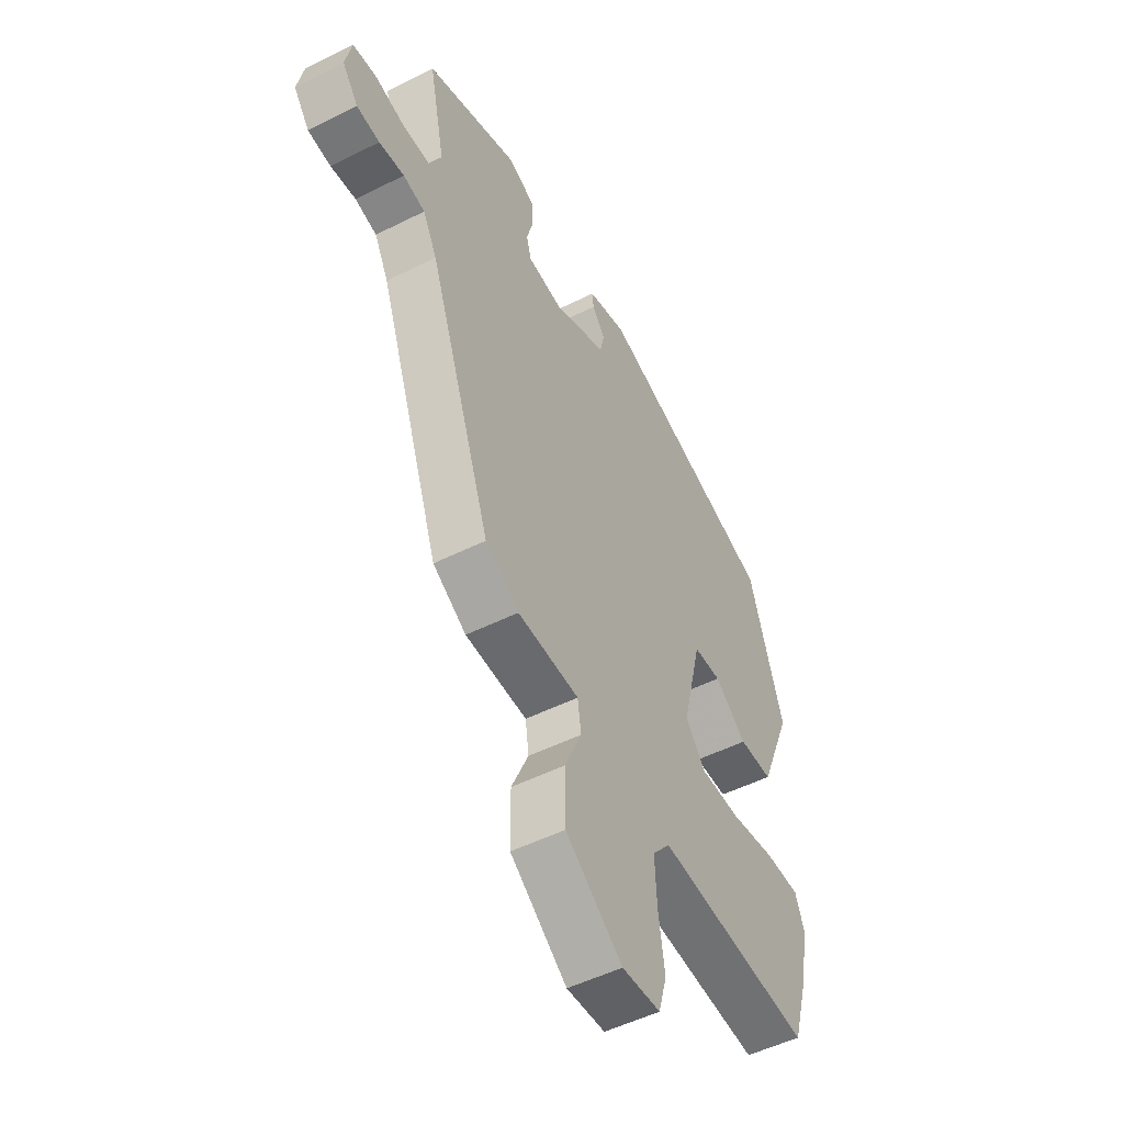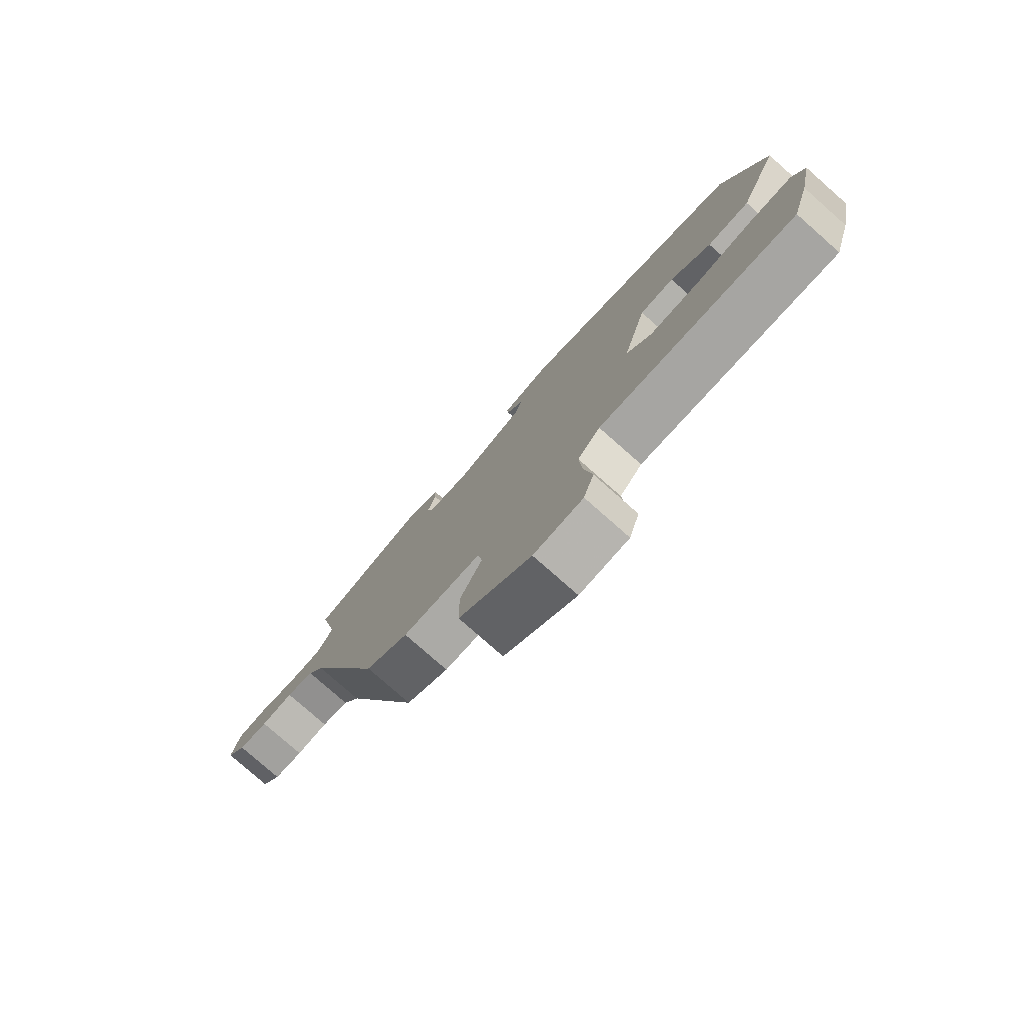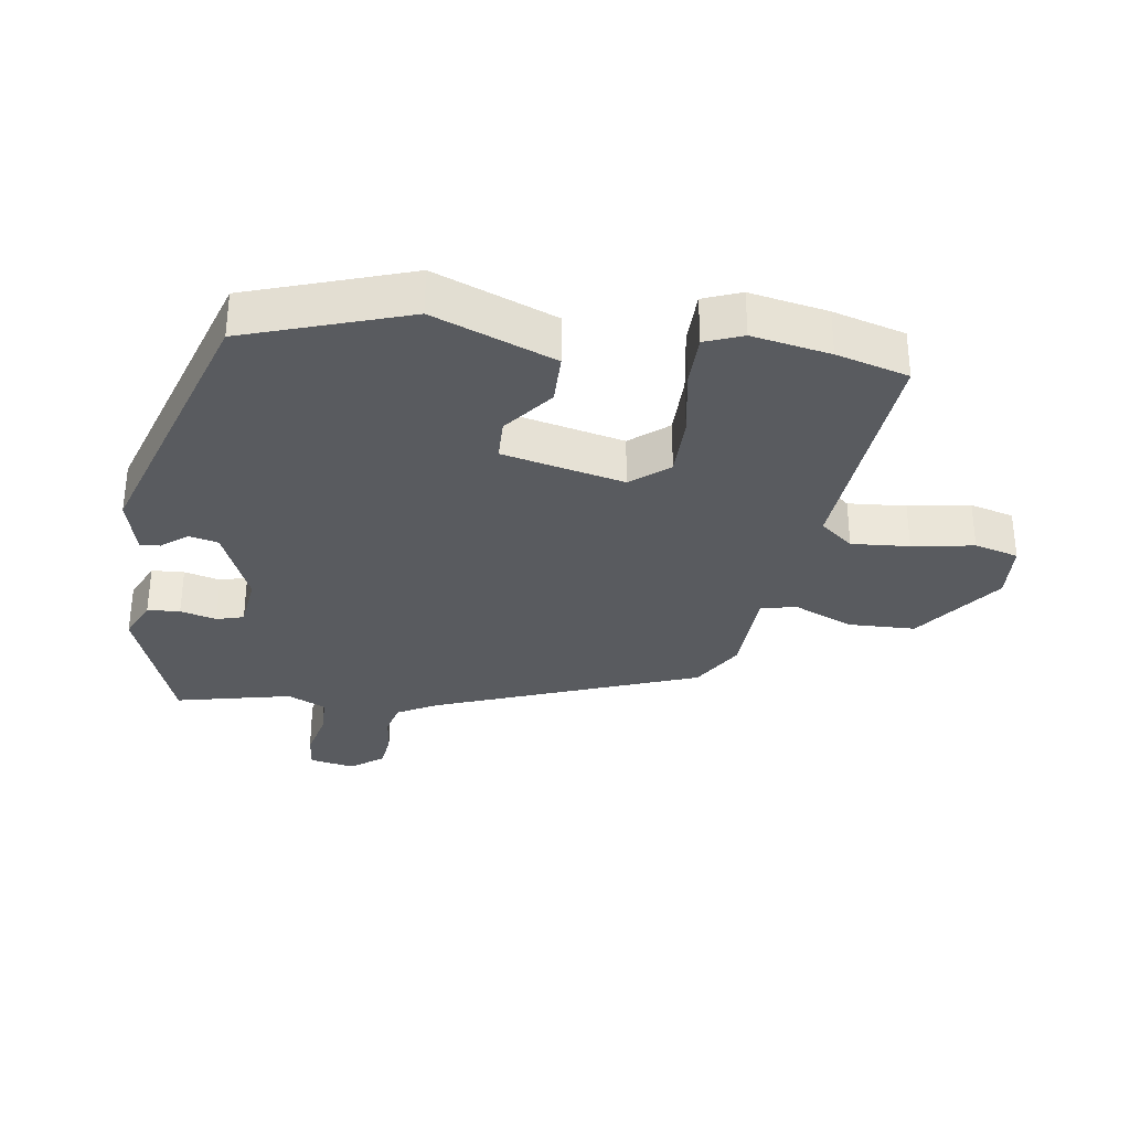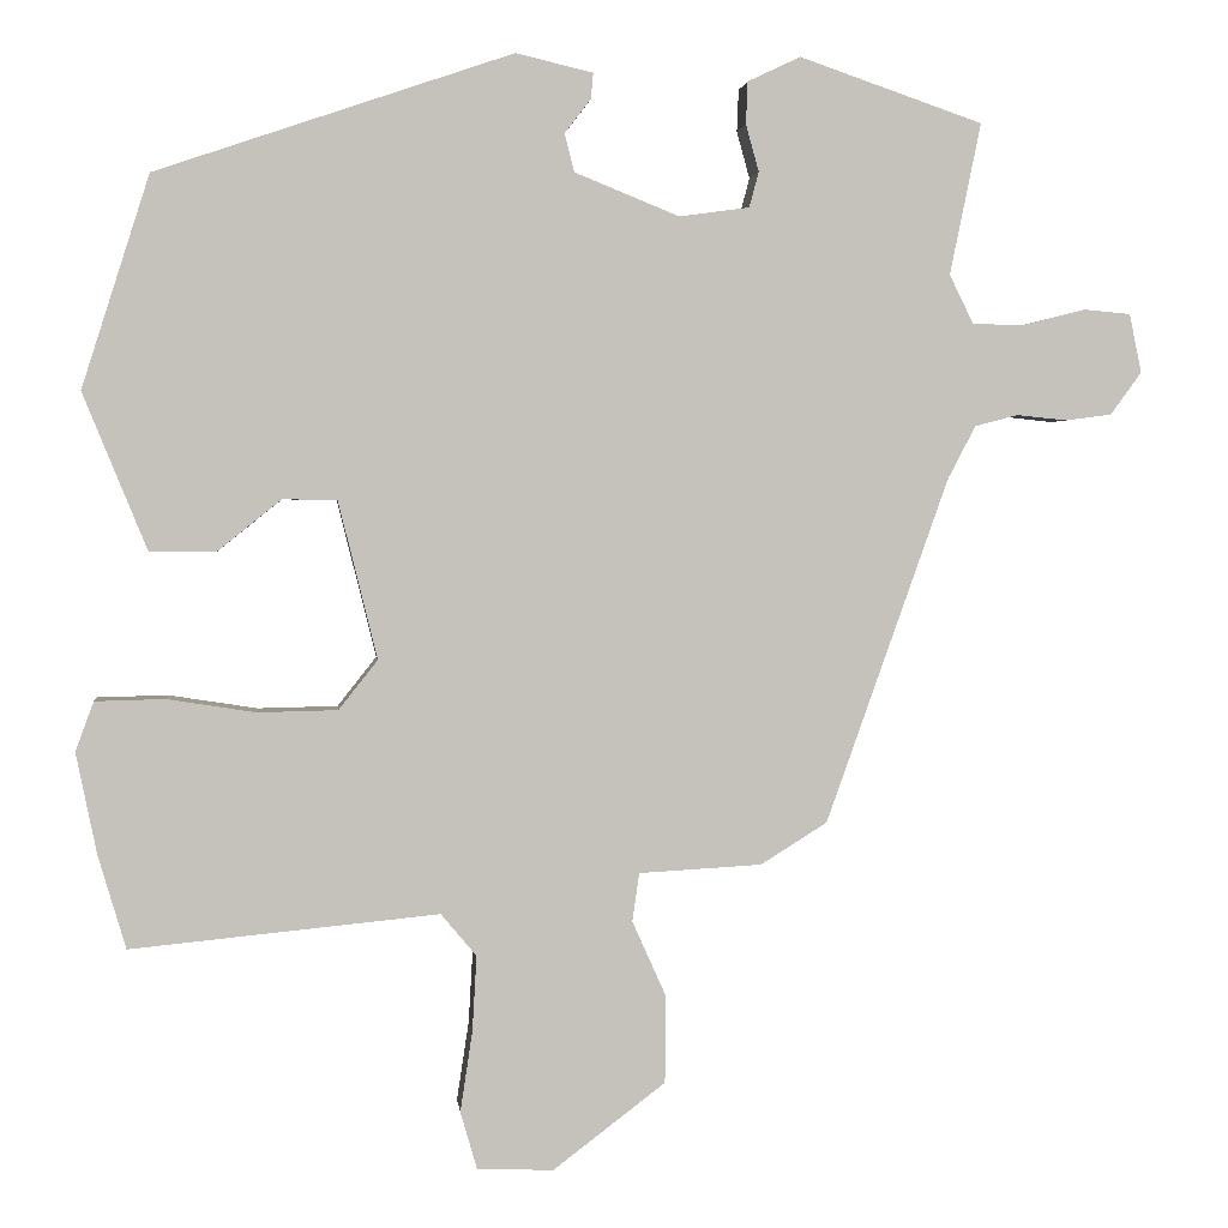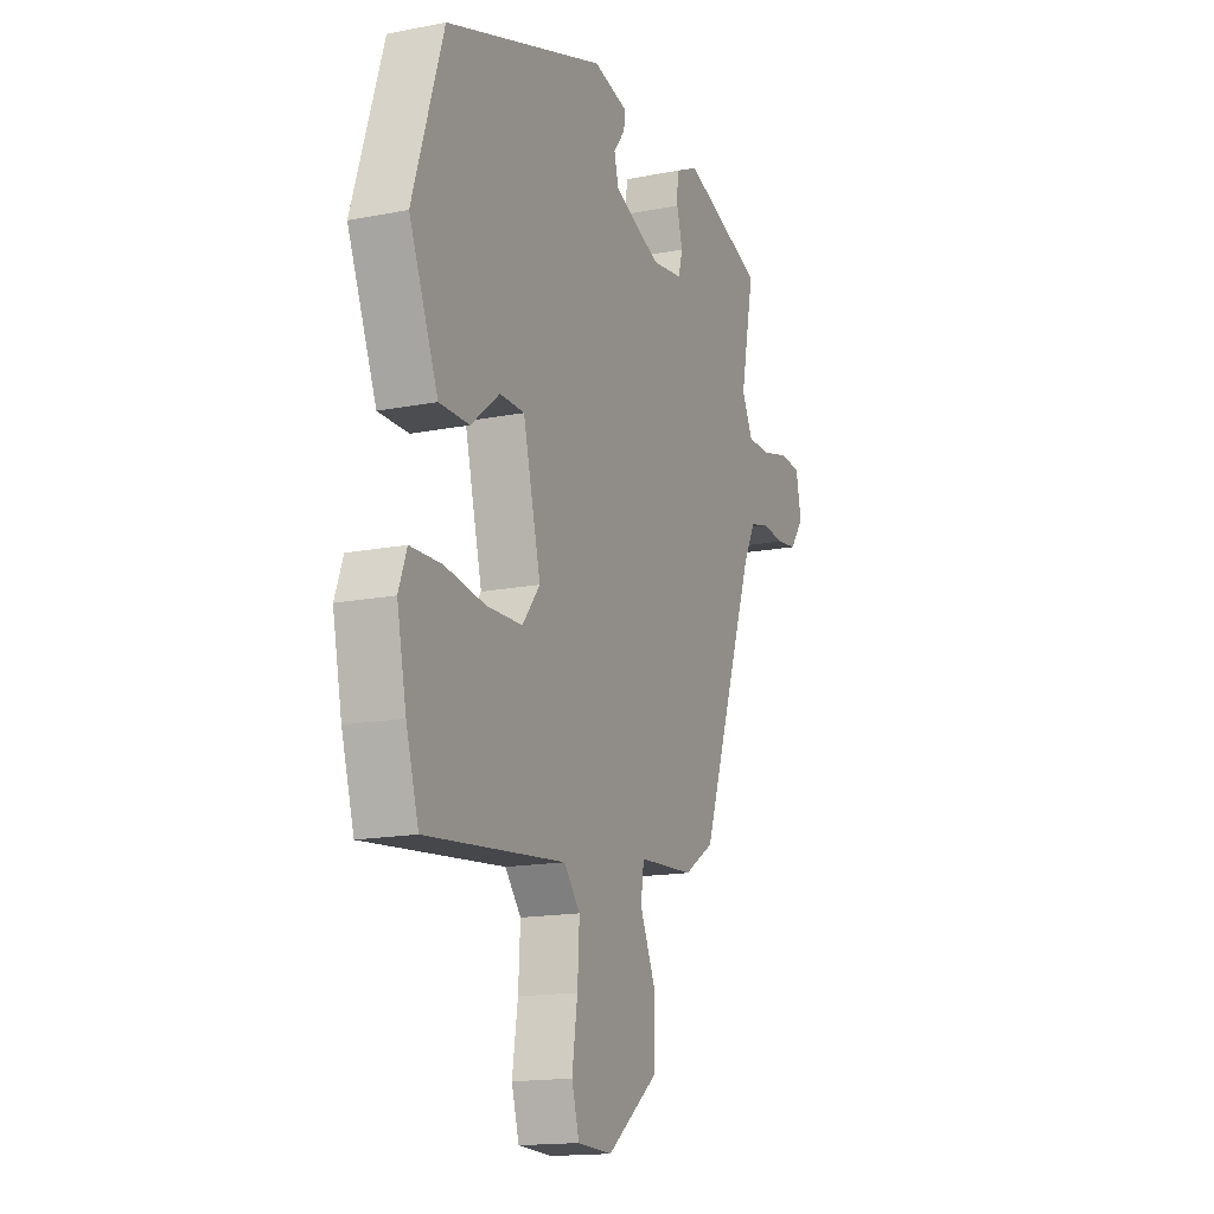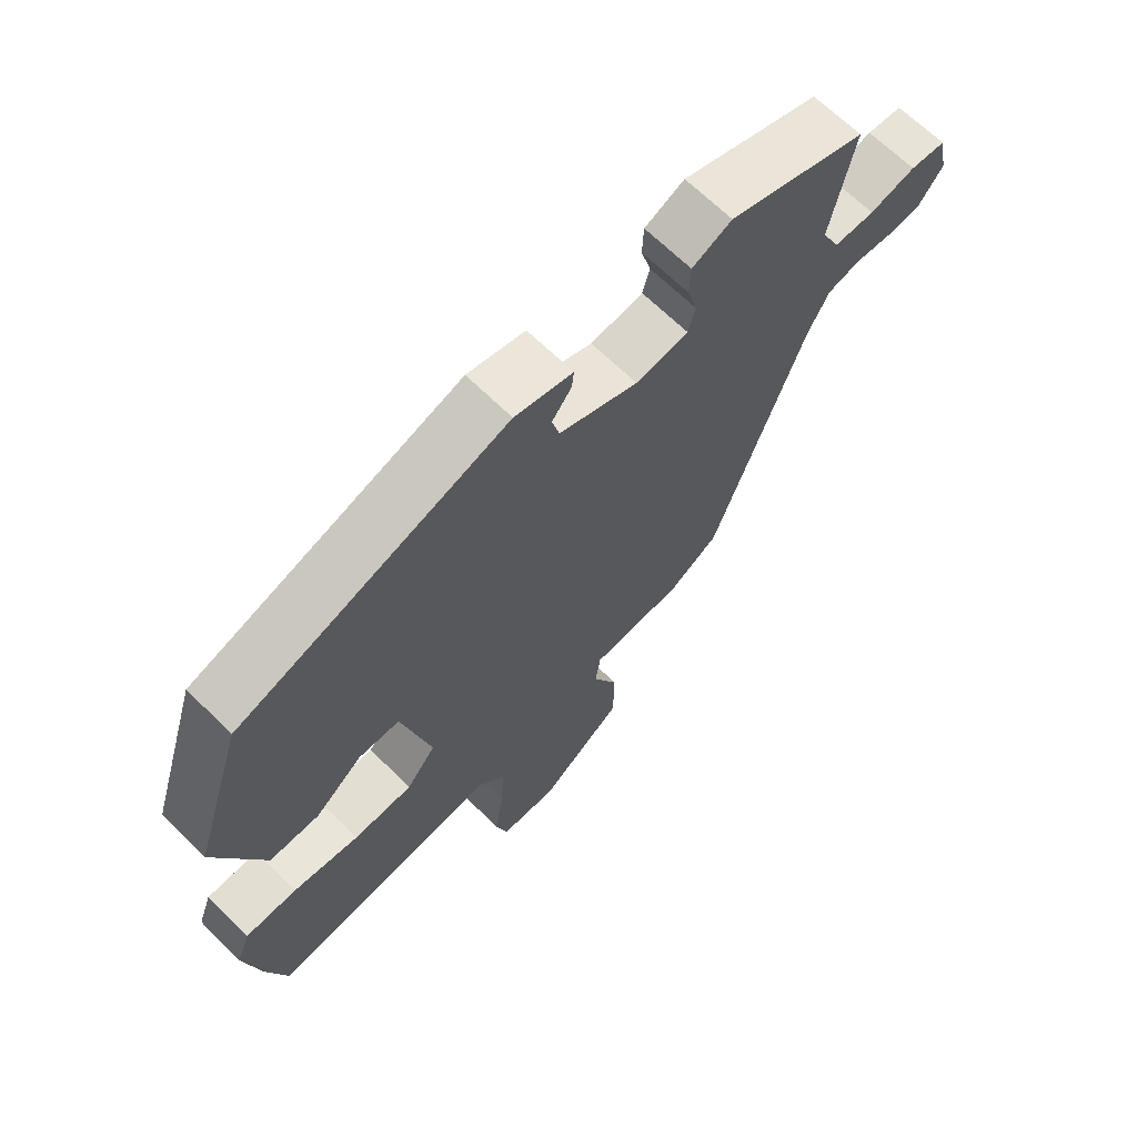
<metadata>
{"format":"obj","ext":"obj","renderer":"f3d","projection":"perspective","resolution":1024,"background":"white","views":[{"elev":-50.5,"azim":-61.2,"up":"+Z"},{"elev":-78.6,"azim":48.6,"up":"+Z"},{"elev":-32.6,"azim":82.6,"up":"+Y"},{"elev":2.1,"azim":173.8,"up":"+Z"},{"elev":-15.7,"azim":112.5,"up":"+Z"},{"elev":66.7,"azim":134.6,"up":"+Z"}]}
</metadata>
<code>
v -0.501 0.07 0.383
v -0.289 0.07 0.456
v -0.228 0.07 0.427
v -0.226 0.07 0.378
v -0.241 0.07 0.324
v -0.23 0.07 0.283
v -0.149 0.07 0.272
v -0.028 0.07 0.321
v -0.017 0.07 0.365
v -0.047 0.07 0.404
v -0.05 0.07 0.434
v 0.039 0.07 0.455
v 0.451 0.07 0.315
v 0.529 0.07 0.07
v 0.455 0.07 -0.111
v 0.378 0.07 -0.111
v 0.305 0.07 -0.052
v 0.242 0.07 -0.053
v 0.197 0.07 -0.235
v 0.242 0.07 -0.292
v 0.334 0.07 -0.294
v 0.437 0.07 -0.278
v 0.517 0.07 -0.28
v 0.538 0.07 -0.337
v 0.514 0.07 -0.454
v 0.482 0.07 -0.562
v 0.126 0.07 -0.527
v 0.085 0.07 -0.576
v 0.09 0.07 -0.663
v 0.104 0.07 -0.756
v 0.085 0.07 -0.822
v -0.003 0.07 -0.826
v -0.133 0.07 -0.727
v -0.134 0.07 -0.626
v -0.095 0.07 -0.539
v -0.103 0.07 -0.483
v -0.245 0.07 -0.475
v -0.322 0.07 -0.427
v -0.464 0.07 -0.028
v -0.496 0.07 0.033
v -0.546 0.07 0.046
v -0.604 0.07 0.04
v -0.657 0.07 0.047
v -0.693 0.07 0.096
v -0.679 0.07 0.164
v -0.625 0.07 0.169
v -0.555 0.07 0.151
v -0.493 0.07 0.151
v -0.465 0.07 0.208
v -0.501 0 0.383
v -0.289 0 0.456
v -0.228 0 0.427
v -0.226 0 0.378
v -0.241 0 0.324
v -0.23 0 0.283
v -0.149 0 0.272
v -0.028 0 0.321
v -0.017 0 0.365
v -0.047 0 0.404
v -0.05 0 0.434
v 0.039 0 0.455
v 0.451 0 0.315
v 0.529 0 0.07
v 0.455 0 -0.111
v 0.378 0 -0.111
v 0.305 0 -0.052
v 0.242 0 -0.053
v 0.197 0 -0.235
v 0.242 0 -0.292
v 0.334 0 -0.294
v 0.437 0 -0.278
v 0.517 0 -0.28
v 0.538 0 -0.337
v 0.514 0 -0.454
v 0.482 0 -0.562
v 0.126 0 -0.527
v 0.085 0 -0.576
v 0.09 0 -0.663
v 0.104 0 -0.756
v 0.085 0 -0.822
v -0.003 0 -0.826
v -0.133 0 -0.727
v -0.134 0 -0.626
v -0.095 0 -0.539
v -0.103 0 -0.483
v -0.245 0 -0.475
v -0.322 0 -0.427
v -0.464 0 -0.028
v -0.496 0 0.033
v -0.546 0 0.046
v -0.604 0 0.04
v -0.657 0 0.047
v -0.693 0 0.096
v -0.679 0 0.164
v -0.625 0 0.169
v -0.555 0 0.151
v -0.493 0 0.151
v -0.465 0 0.208
f 45 46 47
f 44 45 47
f 43 44 47
f 42 43 47
f 41 42 47
f 40 41 47 48
f 39 40 48 49
f 38 39 49
f 37 38 49
f 36 37 49
f 33 34 35
f 32 33 35
f 31 32 35
f 30 31 35
f 29 30 35
f 28 29 35 36
f 36 49 1
f 28 36 1
f 27 28 1
f 25 26 27
f 24 25 27
f 23 24 27
f 22 23 27
f 21 22 27
f 15 16 17
f 14 15 17
f 13 14 17
f 12 13 17
f 11 12 17
f 10 11 17
f 9 10 17
f 8 9 17 18
f 7 8 18 19
f 3 4 5
f 2 3 5
f 1 2 5
f 1 5 6
f 27 1 6
f 20 21 27
f 19 20 27 6
f 6 7 19
f 96 95 94
f 96 94 93
f 96 93 92
f 96 92 91
f 96 91 90
f 97 96 90 89
f 98 97 89 88
f 98 88 87
f 98 87 86
f 98 86 85
f 84 83 82
f 84 82 81
f 84 81 80
f 84 80 79
f 84 79 78
f 85 84 78 77
f 50 98 85
f 50 85 77
f 50 77 76
f 76 75 74
f 76 74 73
f 76 73 72
f 76 72 71
f 76 71 70
f 66 65 64
f 66 64 63
f 66 63 62
f 66 62 61
f 66 61 60
f 66 60 59
f 66 59 58
f 67 66 58 57
f 68 67 57 56
f 54 53 52
f 54 52 51
f 54 51 50
f 55 54 50
f 55 50 76
f 76 70 69
f 55 76 69 68
f 68 56 55
f 1 50 51 2
f 2 51 52 3
f 3 52 53 4
f 4 53 54 5
f 5 54 55 6
f 6 55 56 7
f 7 56 57 8
f 8 57 58 9
f 9 58 59 10
f 10 59 60 11
f 11 60 61 12
f 12 61 62 13
f 13 62 63 14
f 14 63 64 15
f 15 64 65 16
f 16 65 66 17
f 17 66 67 18
f 18 67 68 19
f 19 68 69 20
f 20 69 70 21
f 21 70 71 22
f 22 71 72 23
f 23 72 73 24
f 24 73 74 25
f 25 74 75 26
f 26 75 76 27
f 27 76 77 28
f 28 77 78 29
f 29 78 79 30
f 30 79 80 31
f 31 80 81 32
f 32 81 82 33
f 33 82 83 34
f 34 83 84 35
f 35 84 85 36
f 36 85 86 37
f 37 86 87 38
f 38 87 88 39
f 39 88 89 40
f 40 89 90 41
f 41 90 91 42
f 42 91 92 43
f 43 92 93 44
f 44 93 94 45
f 45 94 95 46
f 46 95 96 47
f 47 96 97 48
f 48 97 98 49
f 49 98 50 1

</code>
